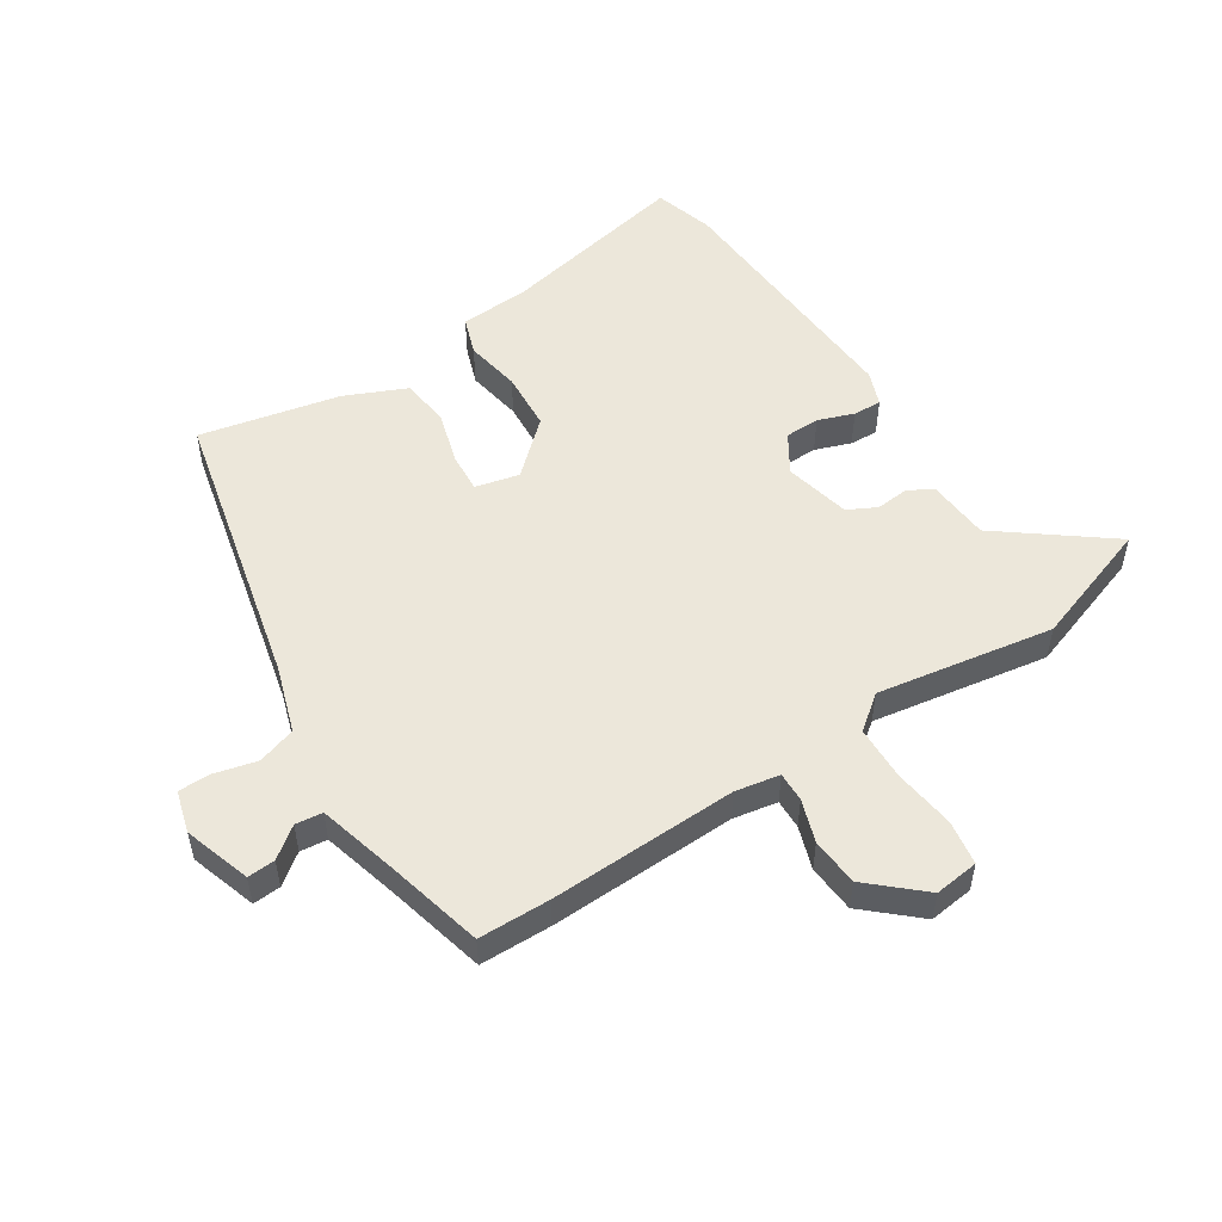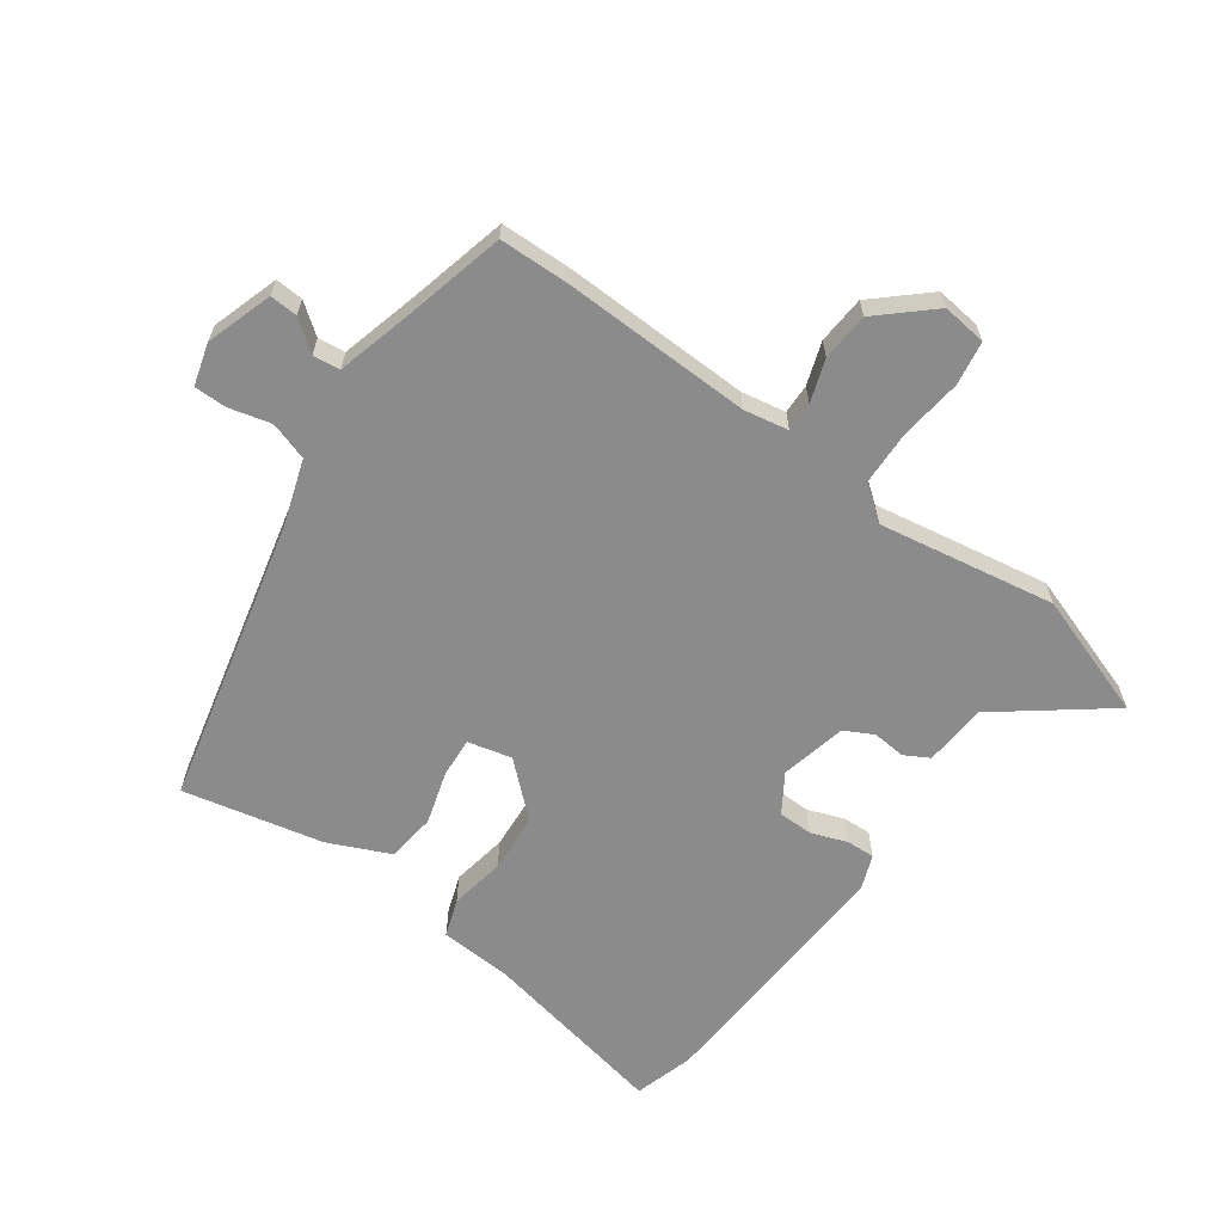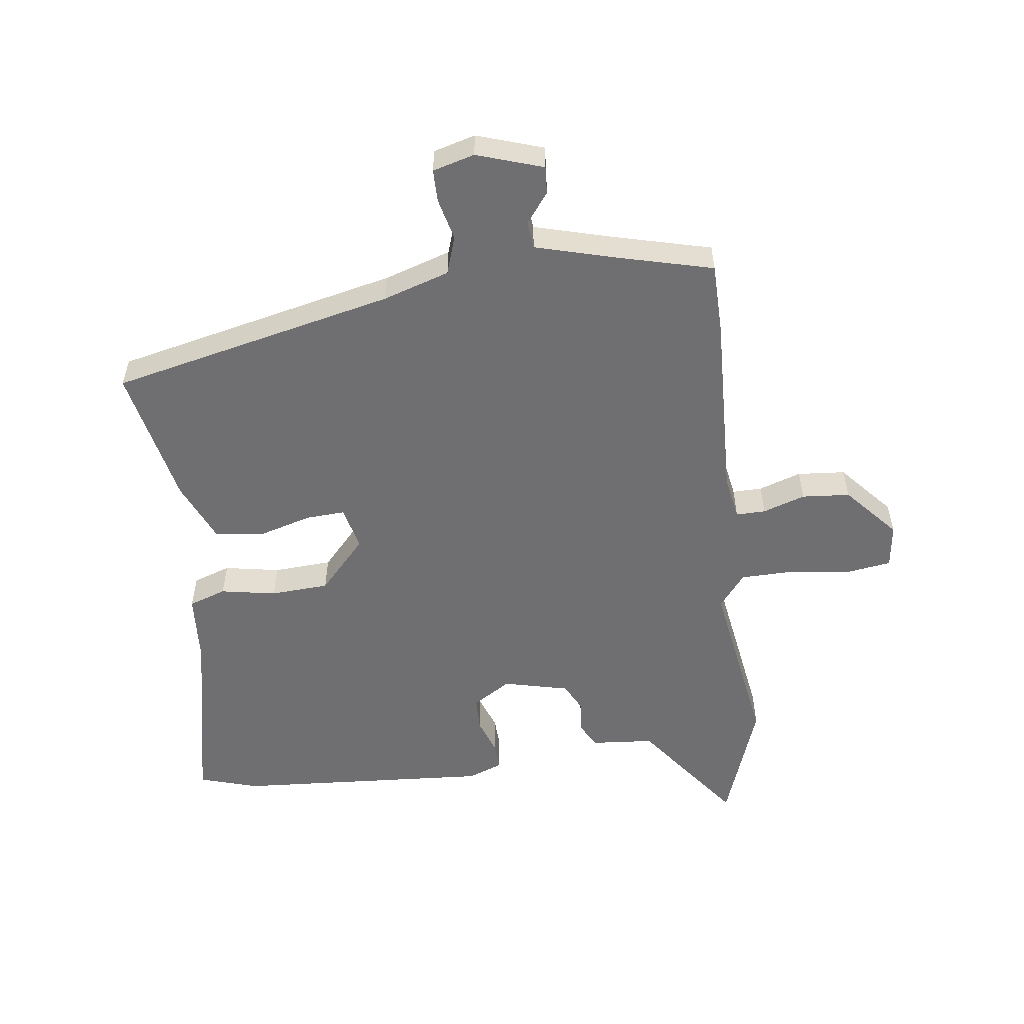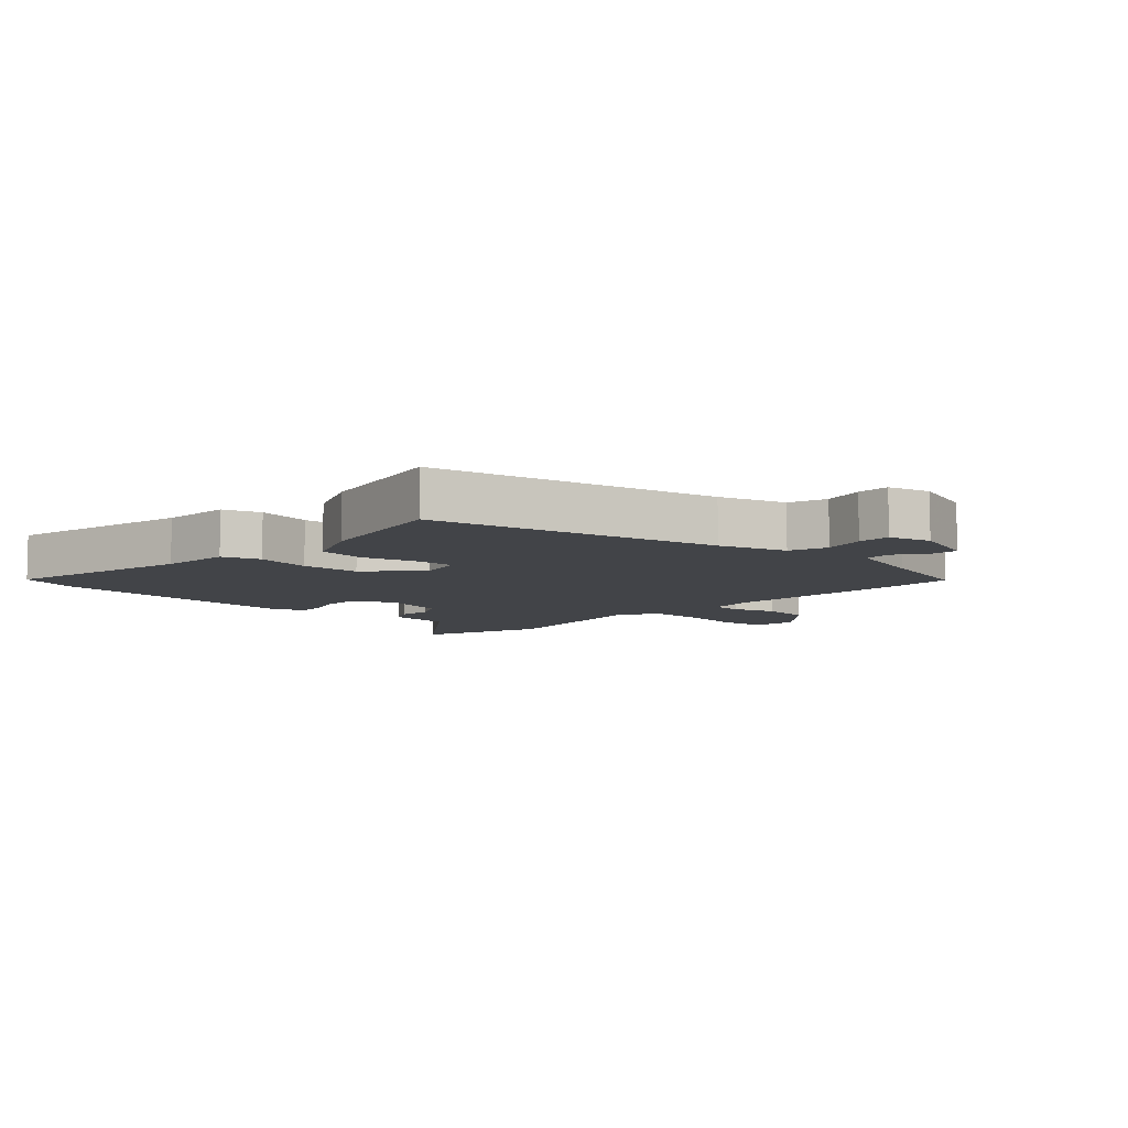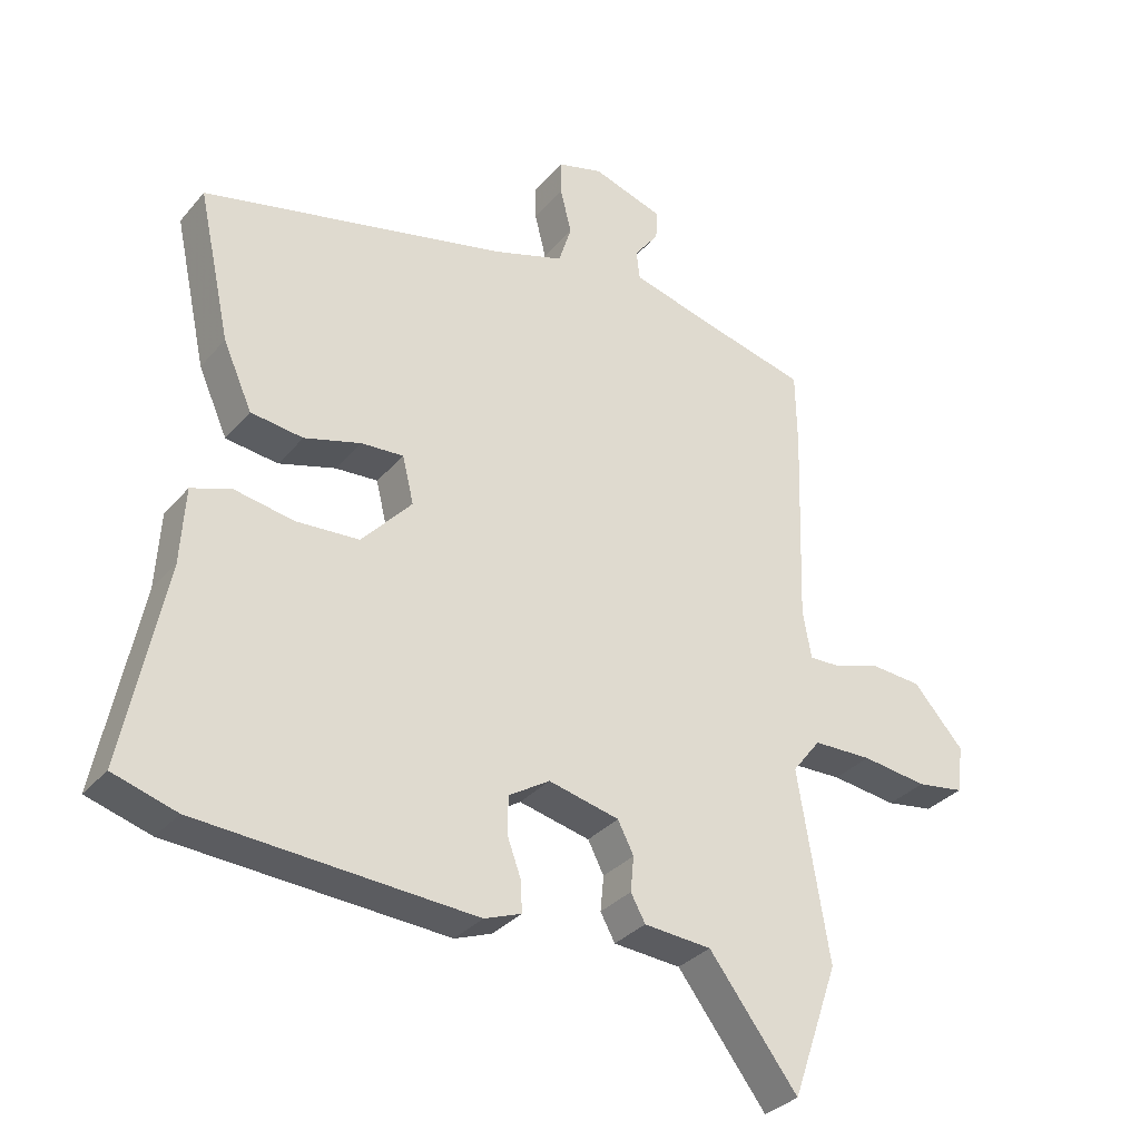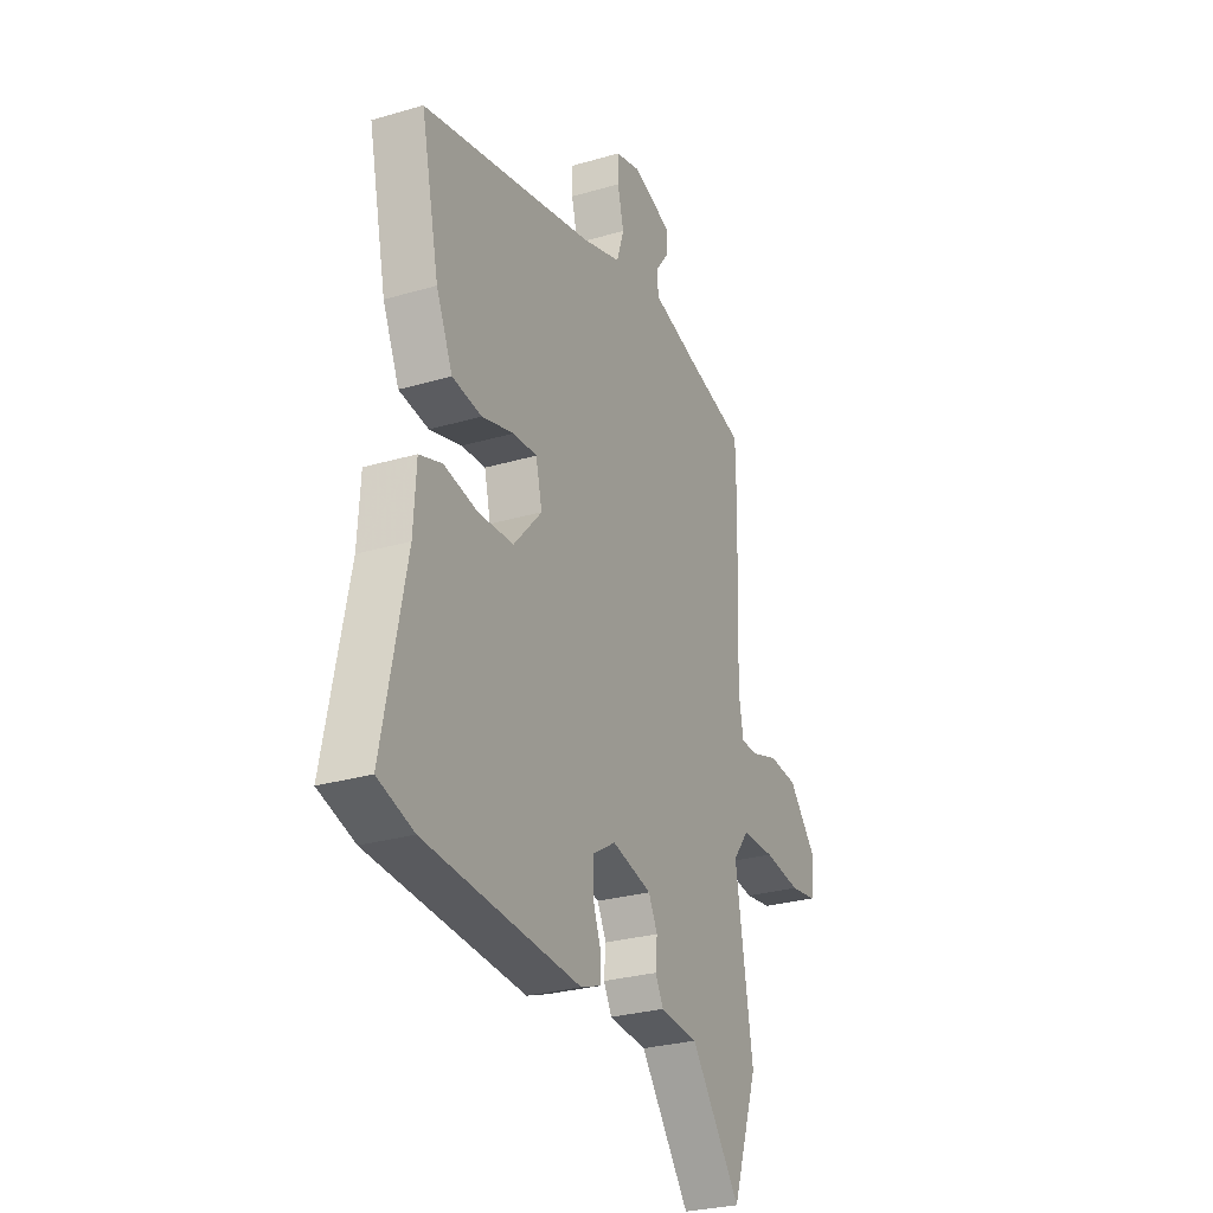
<metadata>
{"format":"obj","ext":"obj","renderer":"f3d","projection":"perspective","resolution":1024,"background":"white","views":[{"elev":52.6,"azim":57.2,"up":"+Y"},{"elev":-63.8,"azim":54.6,"up":"+Y"},{"elev":-54.7,"azim":7.1,"up":"+Y"},{"elev":-7.8,"azim":-43.6,"up":"+Y"},{"elev":-32.5,"azim":-33.4,"up":"+Z"},{"elev":-28.1,"azim":-66.0,"up":"+Z"}]}
</metadata>
<code>
v -0.5 0.07 0.41
v -0.038 0.07 0.516
v 0.07 0.07 0.551
v 0.09 0.07 0.613
v 0.073 0.07 0.681
v 0.073 0.07 0.734
v 0.141 0.07 0.753
v 0.249 0.07 0.718
v 0.246 0.07 0.673
v 0.209 0.07 0.624
v 0.214 0.07 0.58
v 0.34 0.07 0.546
v 0.5 0.07 0.506
v 0.502 0.07 0.39
v 0.492 0.07 0.085
v 0.505 0.07 0.013
v 0.553 0.07 0.014
v 0.622 0.07 0.037
v 0.7 0.07 0.031
v 0.776 0.07 -0.054
v 0.767 0.07 -0.126
v 0.695 0.07 -0.137
v 0.596 0.07 -0.124
v 0.507 0.07 -0.126
v 0.464 0.07 -0.181
v 0.511 0.07 -0.467
v 0.441 0.07 -0.668
v 0.307 0.07 -0.492
v 0.205 0.07 -0.484
v 0.183 0.07 -0.444
v 0.188 0.07 -0.391
v 0.164 0.07 -0.344
v 0.057 0.07 -0.319
v -0.005 0.07 -0.358
v -0.006 0.07 -0.414
v 0.015 0.07 -0.472
v 0.017 0.07 -0.518
v -0.039 0.07 -0.539
v -0.456 0.07 -0.513
v -0.552 0.07 -0.484
v -0.49 0.07 -0.178
v -0.483 0.07 -0.063
v -0.422 0.07 -0.042
v -0.332 0.07 -0.058
v -0.237 0.07 -0.052
v -0.161 0.07 0.032
v -0.178 0.07 0.103
v -0.242 0.07 0.099
v -0.328 0.07 0.074
v -0.407 0.07 0.084
v -0.451 0.07 0.183
v -0.5 0 0.41
v -0.038 0 0.516
v 0.07 0 0.551
v 0.09 0 0.613
v 0.073 0 0.681
v 0.073 0 0.734
v 0.141 0 0.753
v 0.249 0 0.718
v 0.246 0 0.673
v 0.209 0 0.624
v 0.214 0 0.58
v 0.34 0 0.546
v 0.5 0 0.506
v 0.502 0 0.39
v 0.492 0 0.085
v 0.505 0 0.013
v 0.553 0 0.014
v 0.622 0 0.037
v 0.7 0 0.031
v 0.776 0 -0.054
v 0.767 0 -0.126
v 0.695 0 -0.137
v 0.596 0 -0.124
v 0.507 0 -0.126
v 0.464 0 -0.181
v 0.511 0 -0.467
v 0.441 0 -0.668
v 0.307 0 -0.492
v 0.205 0 -0.484
v 0.183 0 -0.444
v 0.188 0 -0.391
v 0.164 0 -0.344
v 0.057 0 -0.319
v -0.005 0 -0.358
v -0.006 0 -0.414
v 0.015 0 -0.472
v 0.017 0 -0.518
v -0.039 0 -0.539
v -0.456 0 -0.513
v -0.552 0 -0.484
v -0.49 0 -0.178
v -0.483 0 -0.063
v -0.422 0 -0.042
v -0.332 0 -0.058
v -0.237 0 -0.052
v -0.161 0 0.032
v -0.178 0 0.103
v -0.242 0 0.099
v -0.328 0 0.074
v -0.407 0 0.084
v -0.451 0 0.183
f 51 1 2
f 50 51 2
f 49 50 2
f 48 49 2
f 47 48 2 3
f 46 47 3
f 41 42 43 44
f 41 44 45
f 40 41 45
f 39 40 45
f 38 39 45
f 37 38 45
f 36 37 45
f 35 36 45
f 34 35 45 46
f 28 29 30 31
f 28 31 32
f 25 26 27 28
f 25 28 32
f 24 25 32 33
f 21 22 23
f 20 21 23
f 19 20 23
f 18 19 23
f 17 18 23
f 16 17 23 24
f 15 16 24 33
f 34 46 3
f 33 34 3
f 15 33 3
f 14 15 3
f 13 14 3
f 12 13 3
f 8 9 10
f 7 8 10
f 6 7 10
f 5 6 10
f 4 5 10
f 11 12 3 4
f 4 10 11
f 53 52 102
f 53 102 101
f 53 101 100
f 53 100 99
f 54 53 99 98
f 54 98 97
f 95 94 93 92
f 96 95 92
f 96 92 91
f 96 91 90
f 96 90 89
f 96 89 88
f 96 88 87
f 96 87 86
f 97 96 86 85
f 82 81 80 79
f 83 82 79
f 79 78 77 76
f 83 79 76
f 84 83 76 75
f 74 73 72
f 74 72 71
f 74 71 70
f 74 70 69
f 74 69 68
f 75 74 68 67
f 84 75 67 66
f 54 97 85
f 54 85 84
f 54 84 66
f 54 66 65
f 54 65 64
f 54 64 63
f 61 60 59
f 61 59 58
f 61 58 57
f 61 57 56
f 61 56 55
f 55 54 63 62
f 62 61 55
f 1 52 53 2
f 2 53 54 3
f 3 54 55 4
f 4 55 56 5
f 5 56 57 6
f 6 57 58 7
f 7 58 59 8
f 8 59 60 9
f 9 60 61 10
f 10 61 62 11
f 11 62 63 12
f 12 63 64 13
f 13 64 65 14
f 14 65 66 15
f 15 66 67 16
f 16 67 68 17
f 17 68 69 18
f 18 69 70 19
f 19 70 71 20
f 20 71 72 21
f 21 72 73 22
f 22 73 74 23
f 23 74 75 24
f 24 75 76 25
f 25 76 77 26
f 26 77 78 27
f 27 78 79 28
f 28 79 80 29
f 29 80 81 30
f 30 81 82 31
f 31 82 83 32
f 32 83 84 33
f 33 84 85 34
f 34 85 86 35
f 35 86 87 36
f 36 87 88 37
f 37 88 89 38
f 38 89 90 39
f 39 90 91 40
f 40 91 92 41
f 41 92 93 42
f 42 93 94 43
f 43 94 95 44
f 44 95 96 45
f 45 96 97 46
f 46 97 98 47
f 47 98 99 48
f 48 99 100 49
f 49 100 101 50
f 50 101 102 51
f 51 102 52 1

</code>
